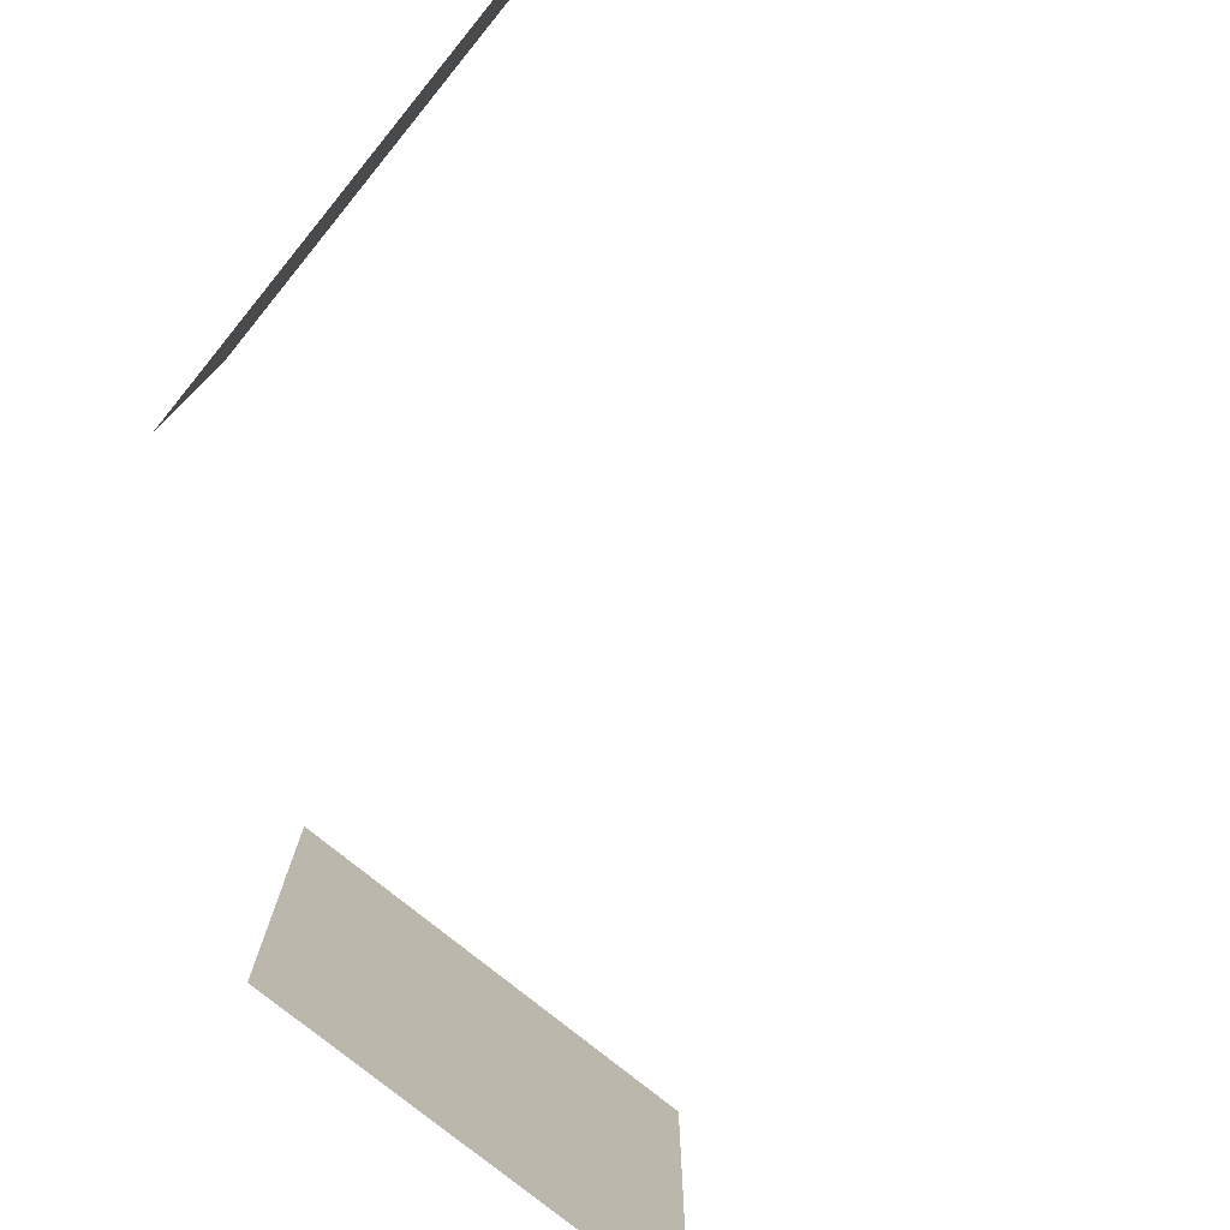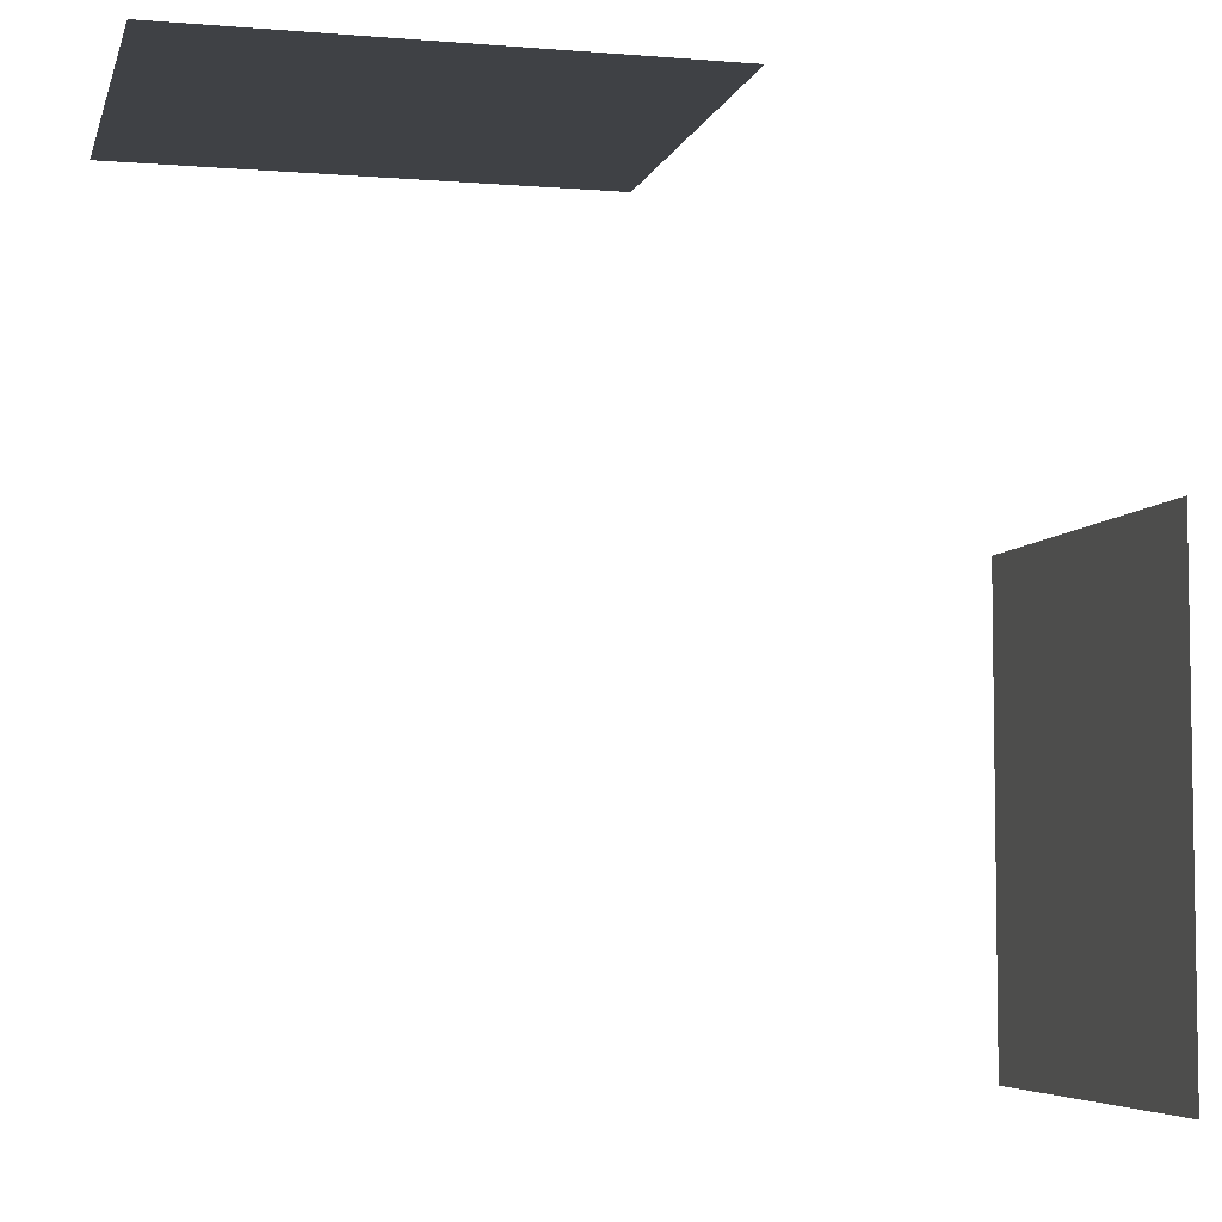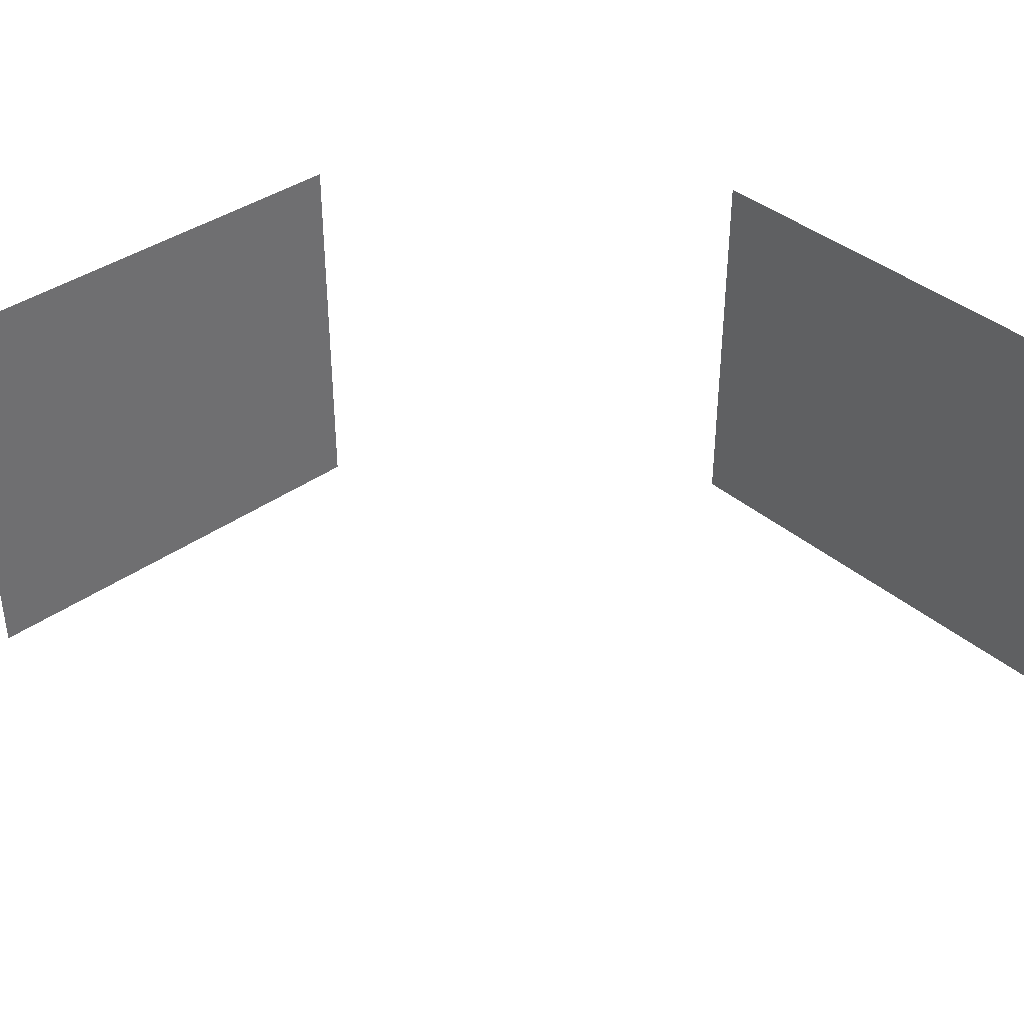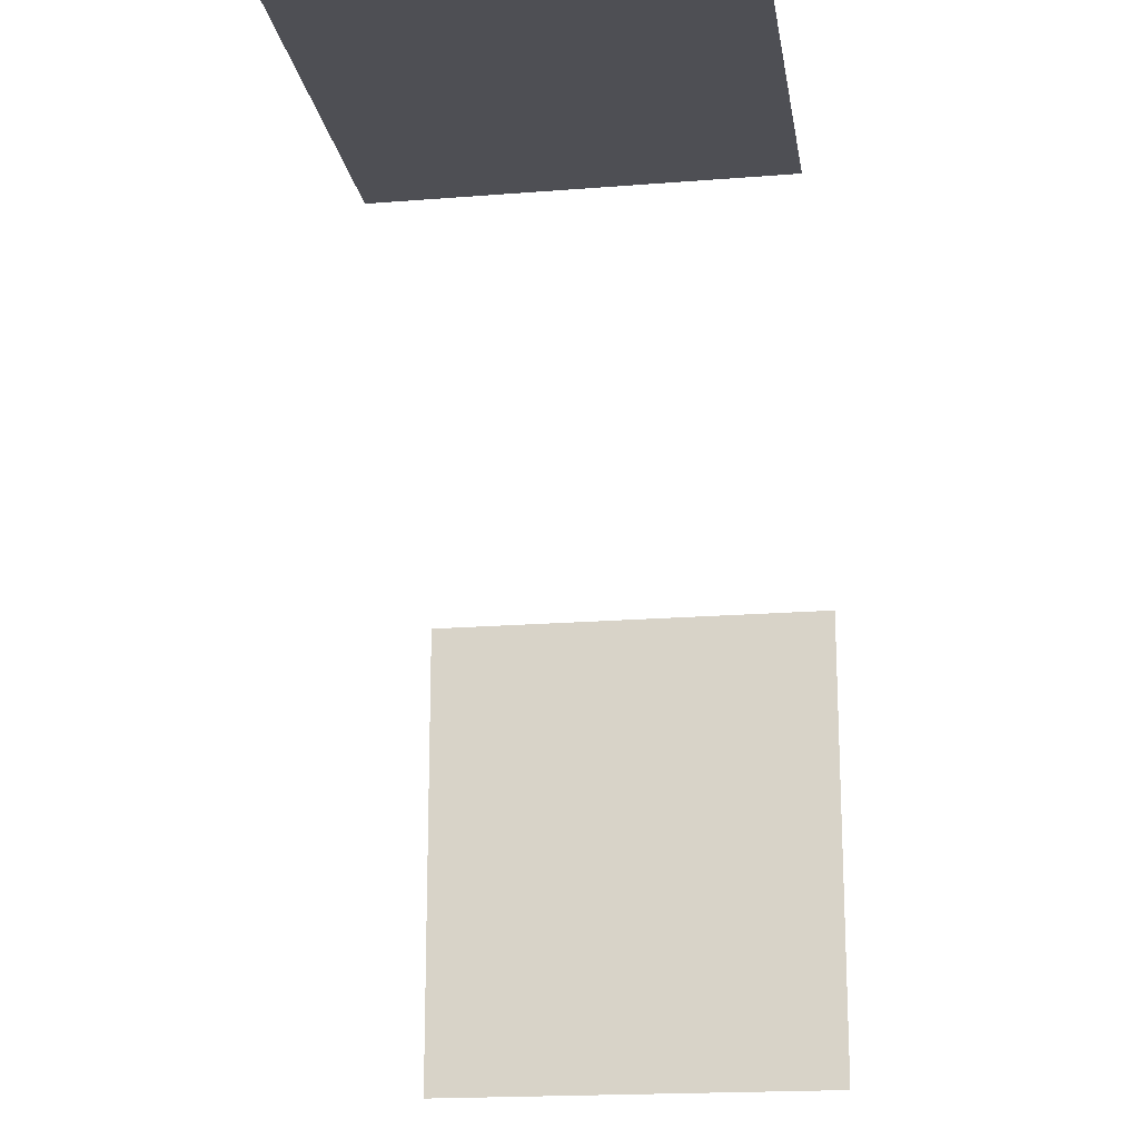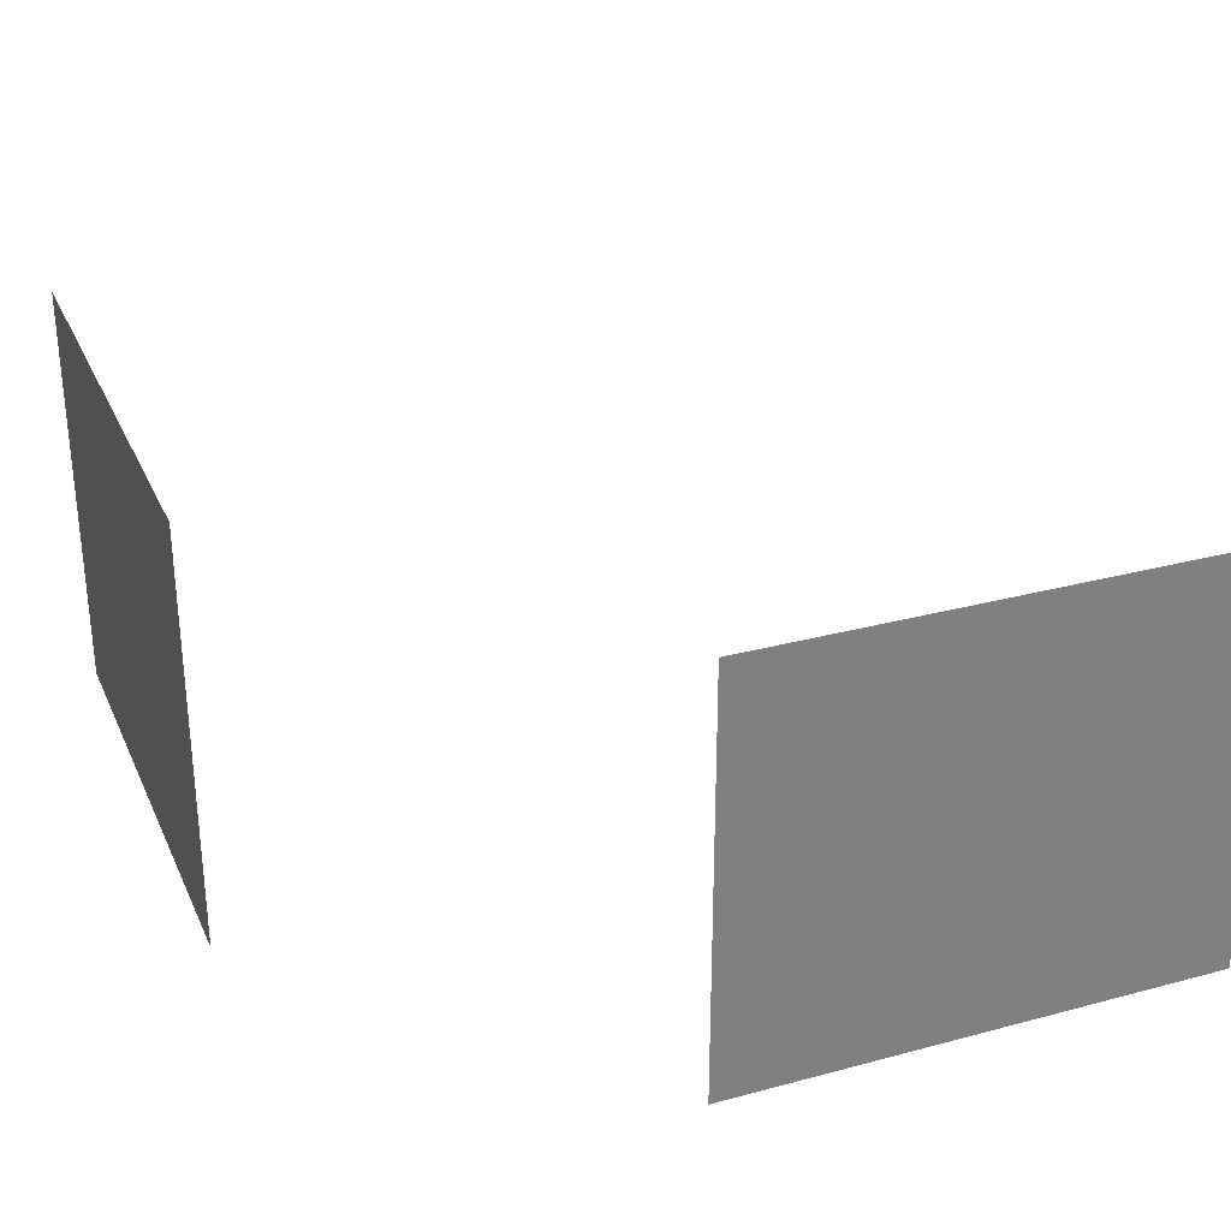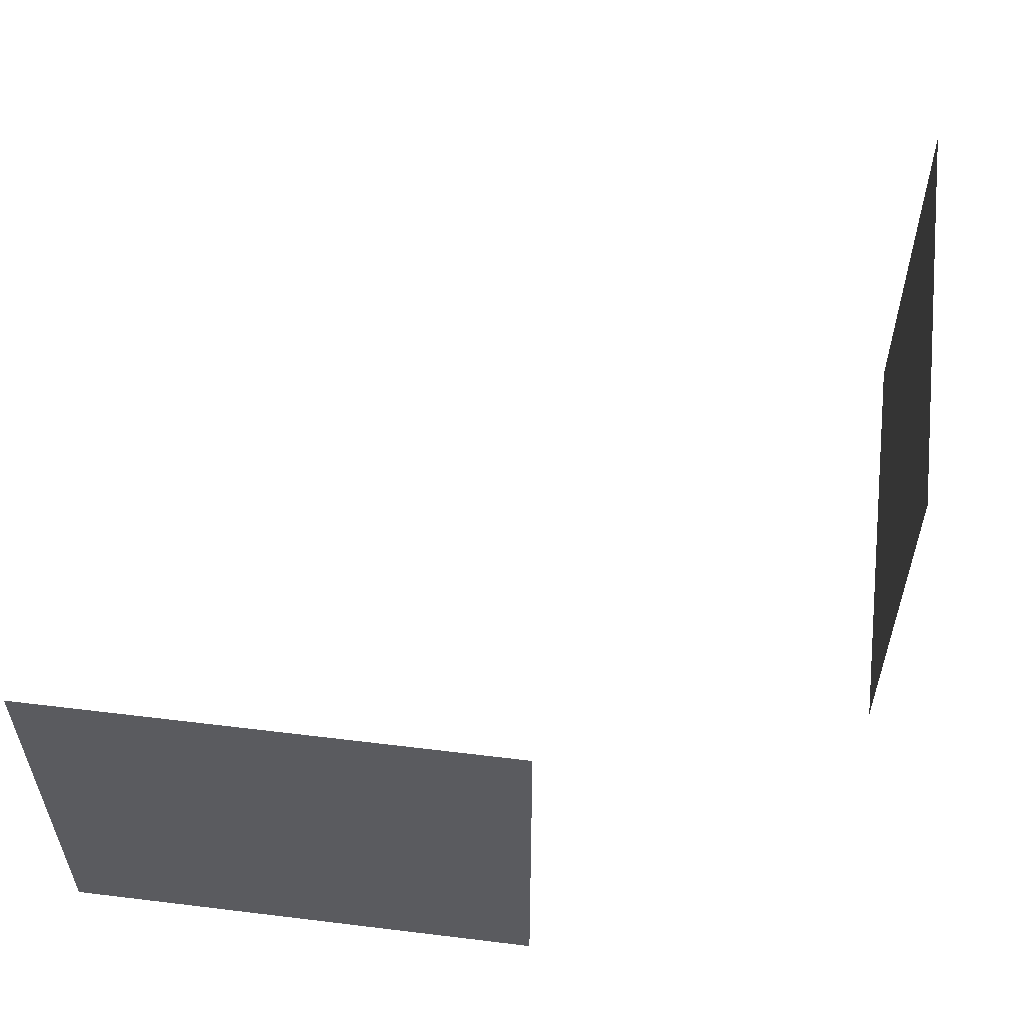
<metadata>
{"format":"obj","ext":"obj","renderer":"f3d","projection":"perspective","resolution":1024,"background":"white","views":[{"elev":-76.3,"azim":140.7,"up":"+Y"},{"elev":-5.6,"azim":-13.8,"up":"+Z"},{"elev":38.1,"azim":-132.5,"up":"+Y"},{"elev":-18.3,"azim":-81.2,"up":"+Z"},{"elev":30.5,"azim":68.8,"up":"+Y"},{"elev":56.1,"azim":7.3,"up":"+Y"}]}
</metadata>
<code>
o ornament_doors_10
v 6.221 -1.812 10.38
v 6.221 -1.812 9.059
v 6.221 -2.956 9.059
v 6.221 -2.956 10.38
v 3.963 -1.812 11.26
v 5.283 -1.812 11.26
v 5.283 -2.956 11.26
v 3.963 -2.956 11.26
f 1 2 3
f 3 4 1
f 5 6 7
f 7 8 5

</code>
